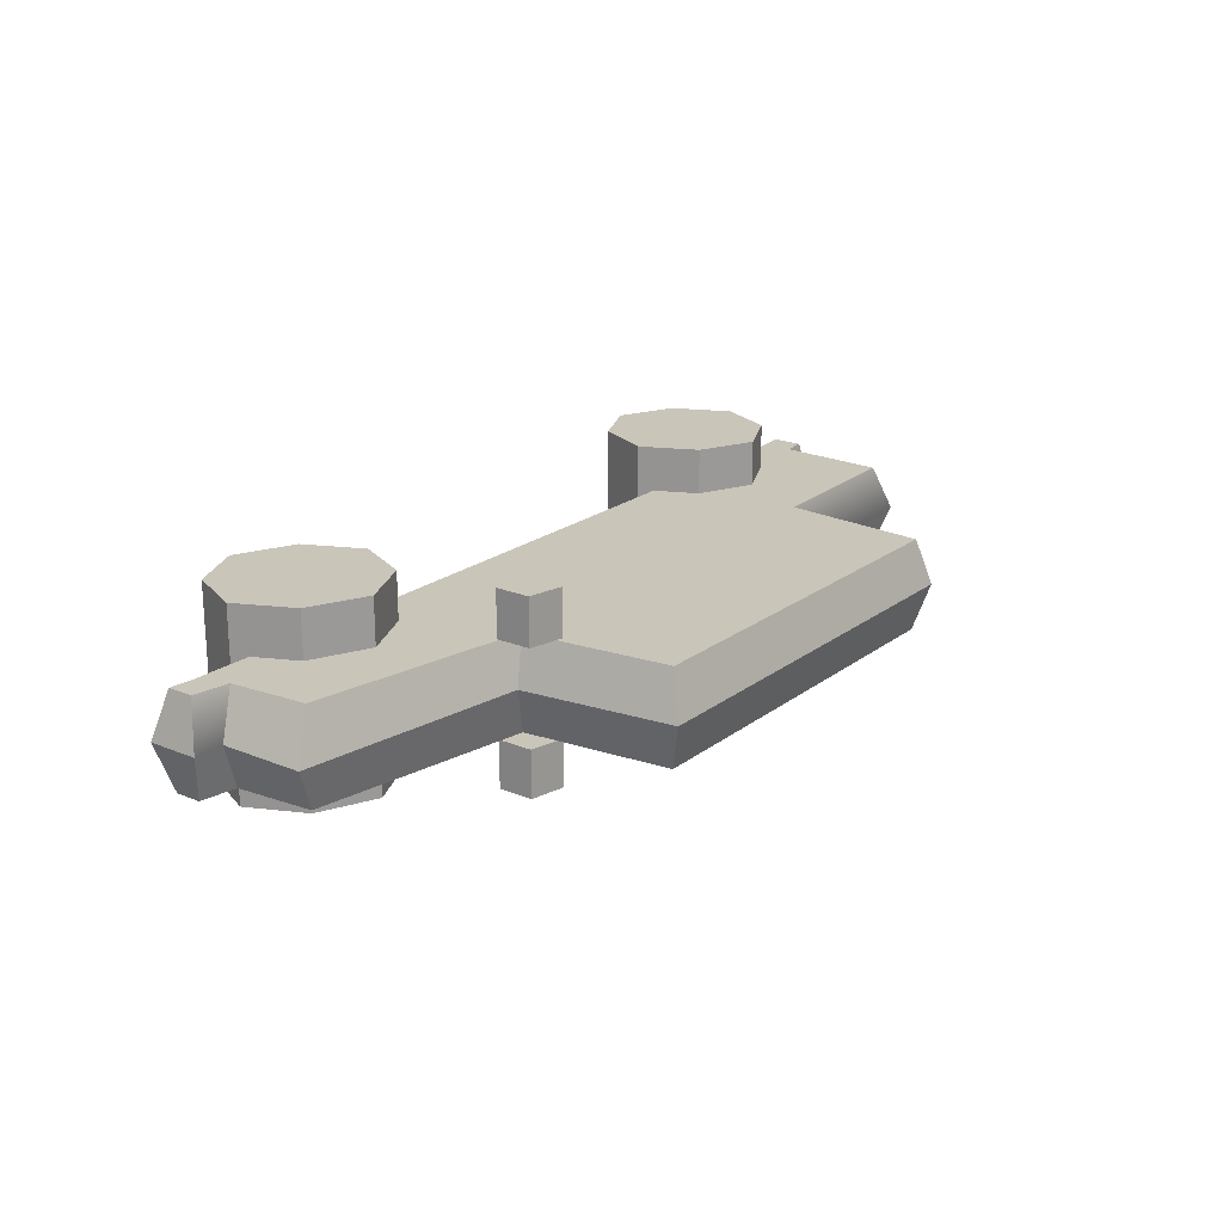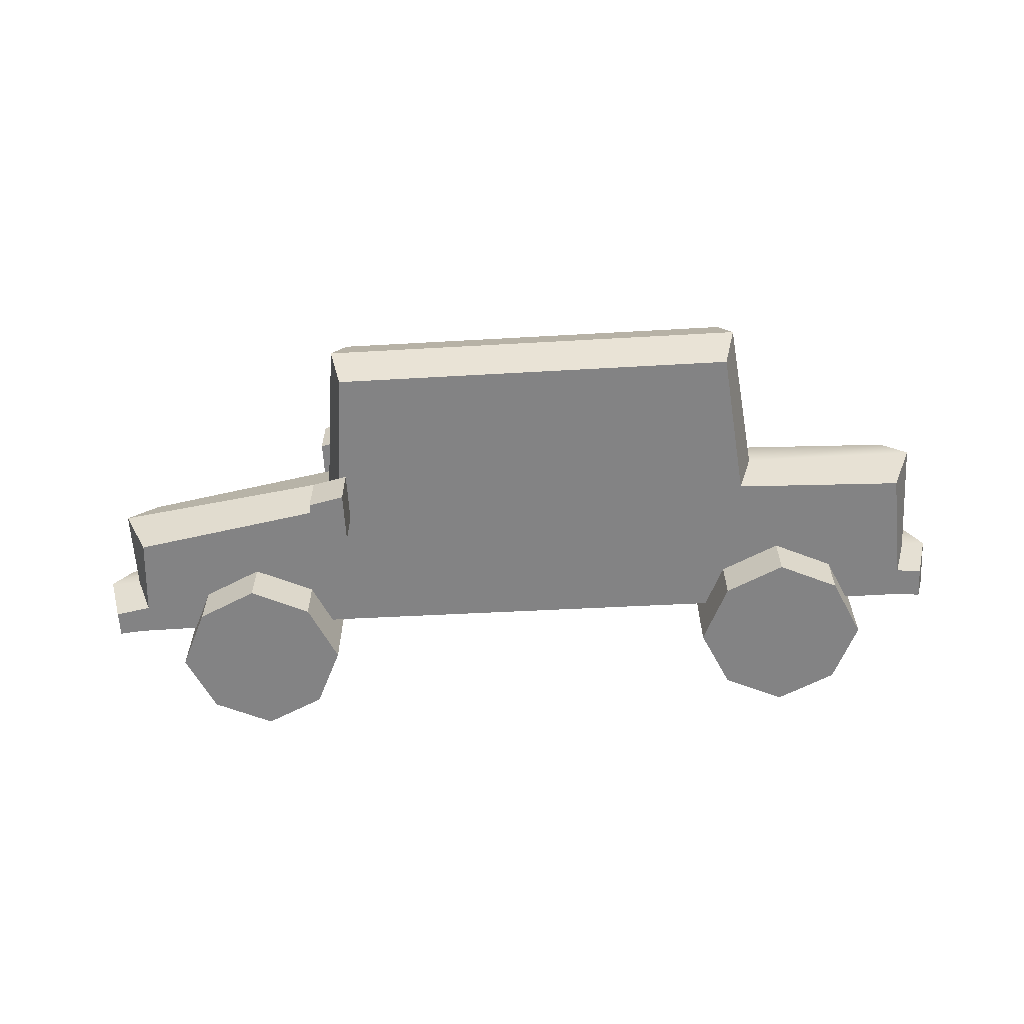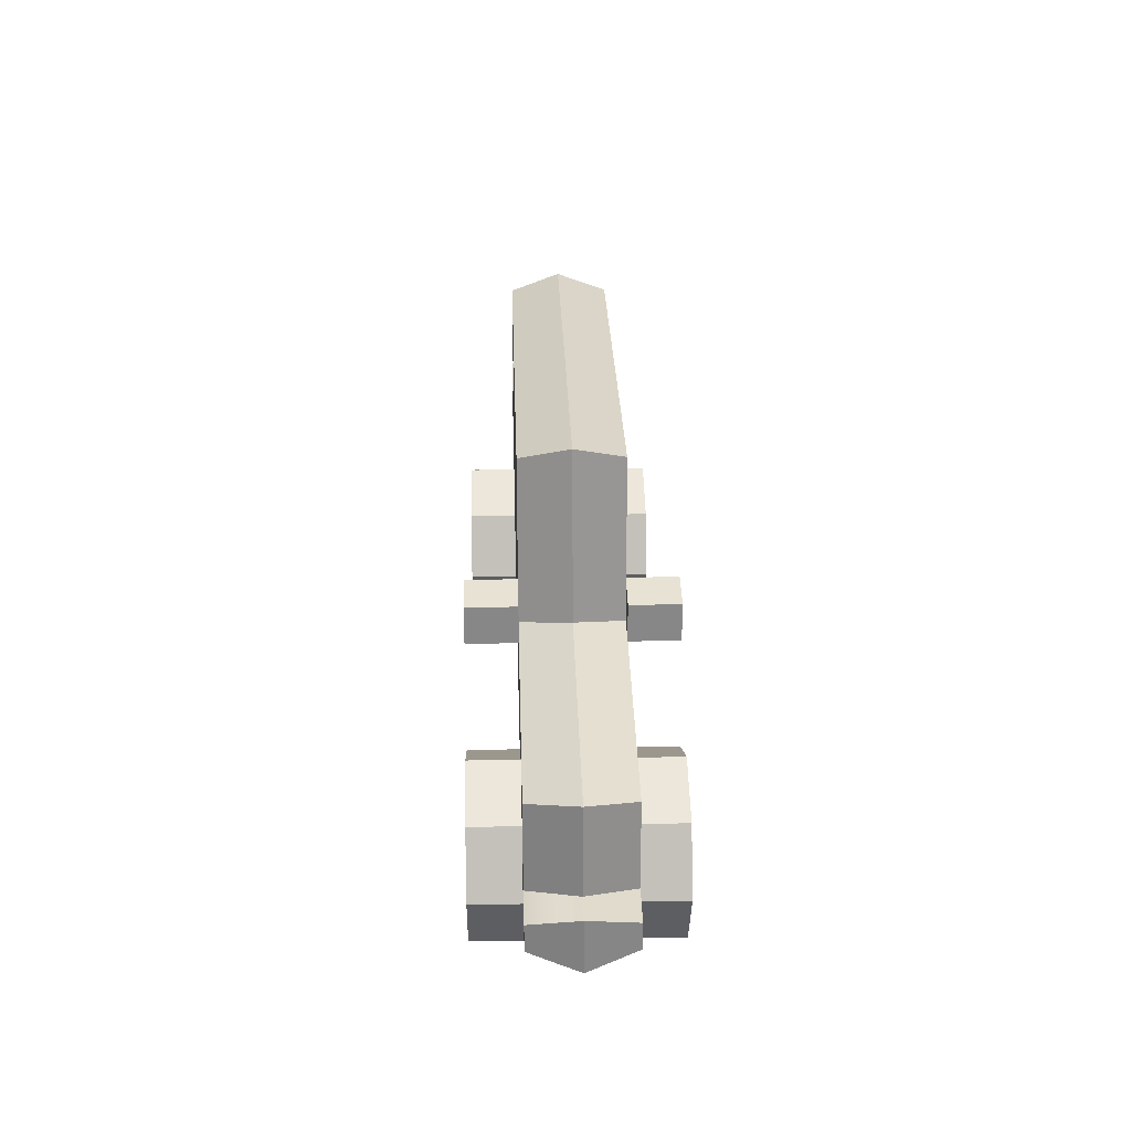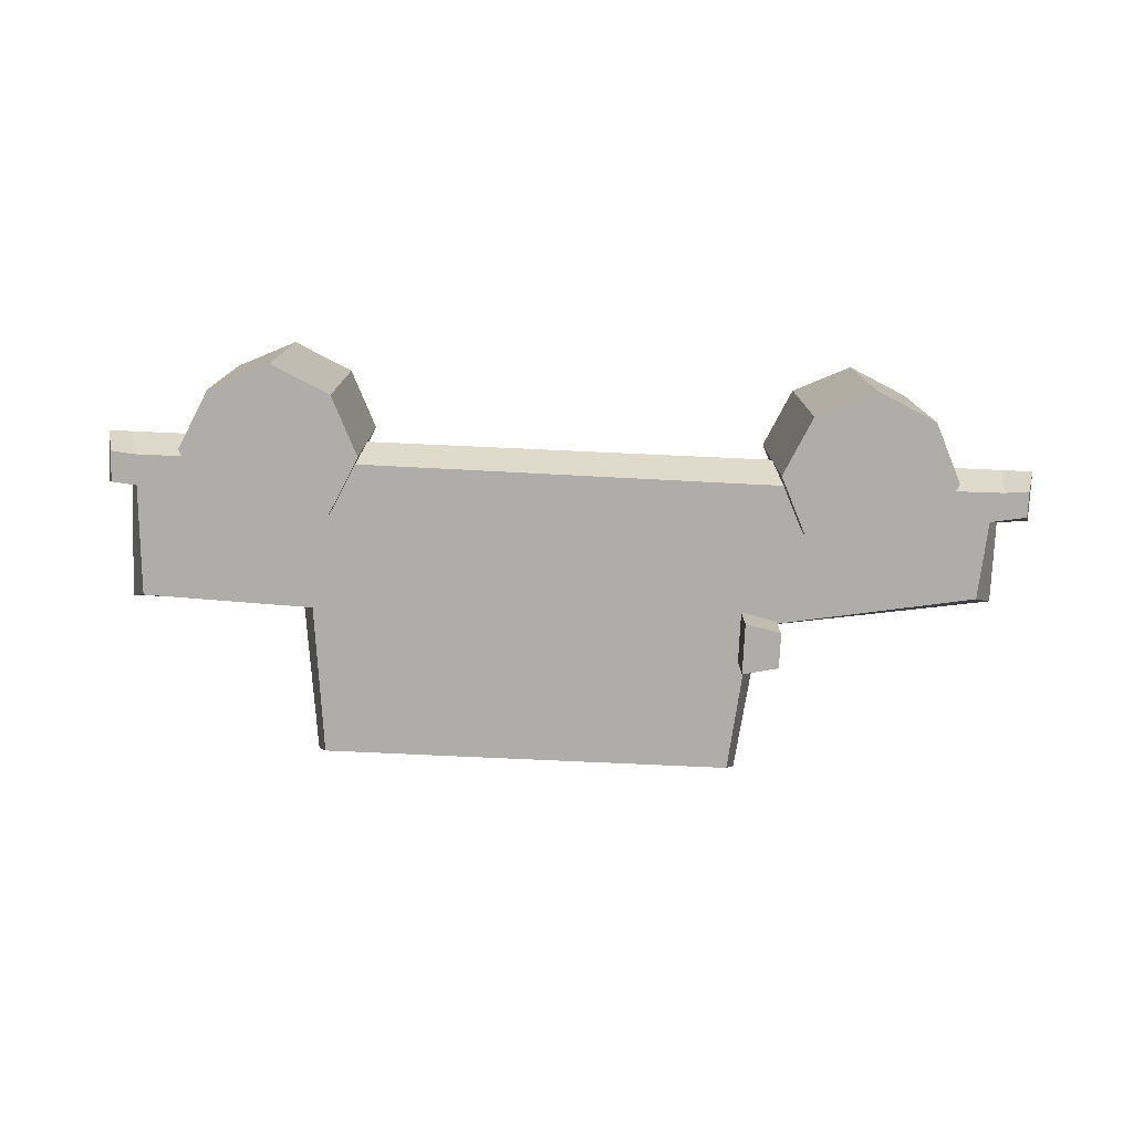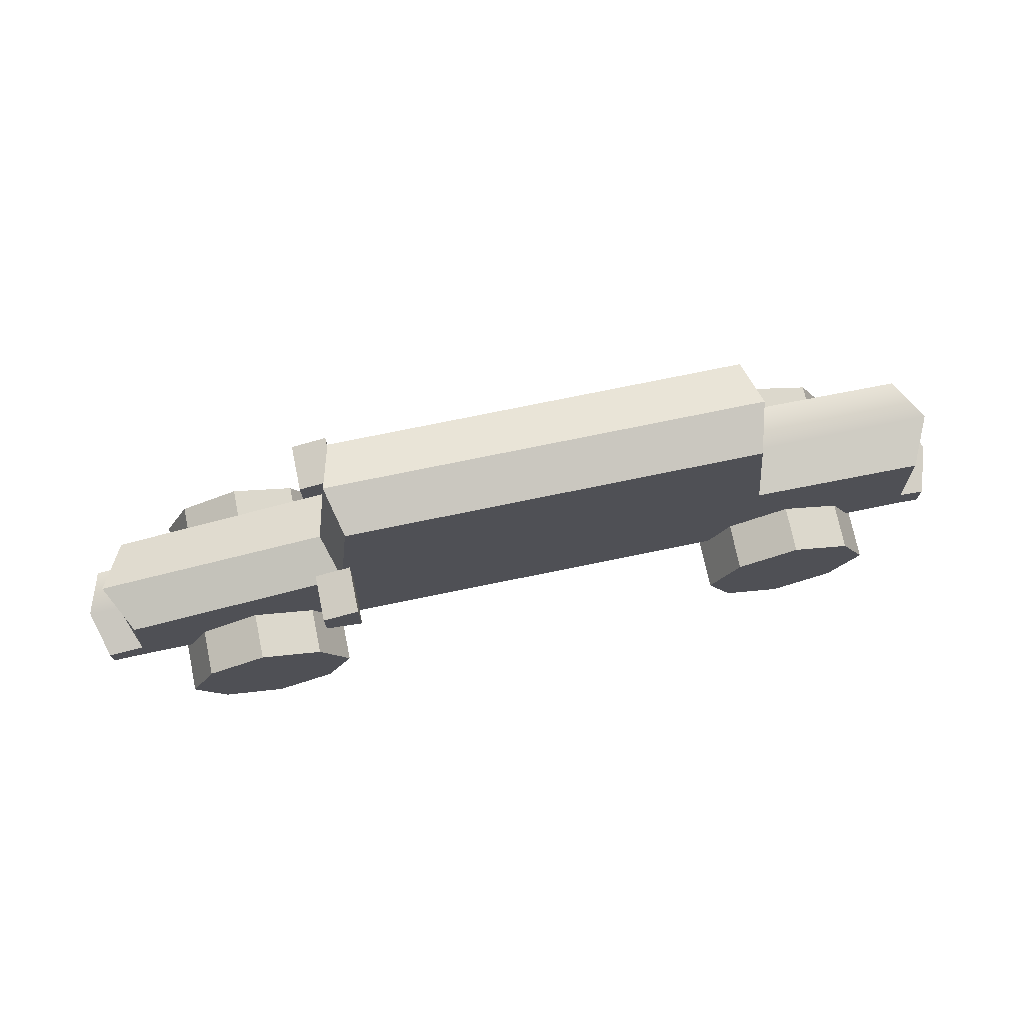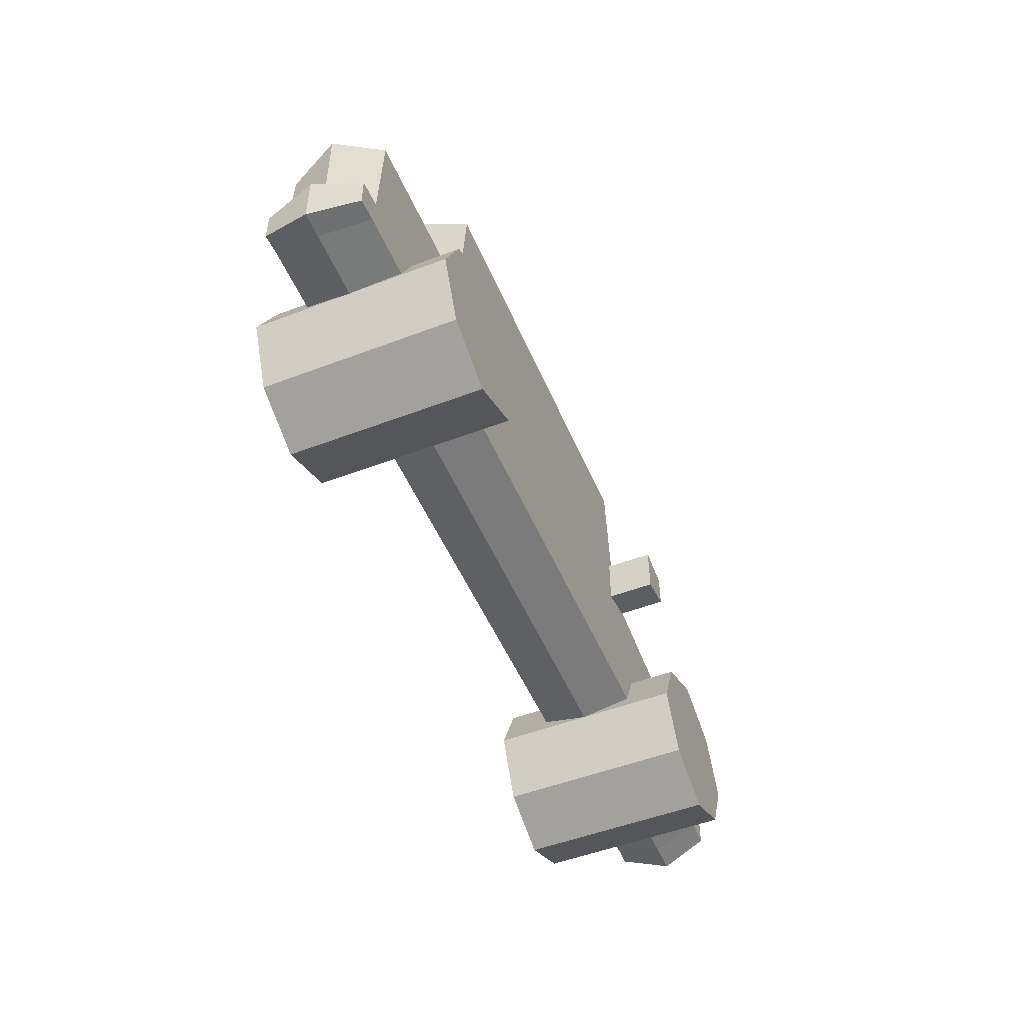
<metadata>
{"format":"obj","ext":"obj","renderer":"f3d","projection":"perspective","resolution":1024,"background":"white","views":[{"elev":20.6,"azim":126.7,"up":"+Z"},{"elev":-61.2,"azim":-176.7,"up":"+Z"},{"elev":27.6,"azim":88.2,"up":"+Y"},{"elev":-77.2,"azim":-2.6,"up":"+Z"},{"elev":73.6,"azim":168.3,"up":"+Y"},{"elev":-50.9,"azim":-67.4,"up":"+Y"}]}
</metadata>
<code>
v 7.844 8.368 0
v -10.62 8.368 -0
v -11.4 -5.528 0
v 8.627 -5.528 0
v 19.9 -3.341 0
v 19.9 -5.528 0
v -18.87 -3.303 -0
v -18.87 -5.528 0
v -11.4 1.714 0
v 8.627 1.714 -0
v 18.56 -5.528 0
v 18.56 0.3002 0
v -18.87 1.714 -0
v 18.56 -3.341 0
v -11.4 -4.888 2
v -11.4 -3.378 2
v 8.627 -3.303 2
v 8.173 -4.774 2
v 7.343 7.805 2
v -10.12 7.805 2
v 19.36 -4.991 2
v 19.36 -3.877 2
v -18.29 -3.563 2
v -18.43 -4.888 2
v -0.8519 2.407 2
v -0.903 6.93 2
v 5.861 6.93 2
v 6.369 2.407 2
v -10.79 1.419 2
v 8.012 1.419 2
v 18.33 -4.888 2
v 17.53 -0.2365 2
v 17.8 -3.601 2
v -18.01 1.177 2
v -9.146 2.407 2
v -2.087 2.407 2
v -2.04 6.93 2
v -8.638 6.93 2
v 14.81 -3.021 0
v 14.81 -3.021 4
v 15.98 -5.531 0
v 15.98 -5.531 4
v 14.81 -8.041 4
v 14.81 -8.041 0
v 12.3 -9.206 -0
v 12.3 -9.206 4
v 9.791 -8.041 4
v 9.791 -8.041 0
v 8.626 -5.531 -0
v 8.626 -5.531 4
v 9.791 -3.021 4
v 9.791 -3.021 0
v 12.3 -1.857 0
v 12.3 -1.857 4
v 12.3 -5.531 4
v -9.967 -3.021 0
v -9.967 -3.021 4
v -8.802 -5.531 -0
v -8.802 -5.531 4
v -9.967 -8.041 4
v -9.967 -8.041 -0
v -12.48 -9.206 0
v -12.48 -9.206 4
v -14.99 -8.041 4
v -14.99 -8.041 0
v -16.15 -5.531 0
v -16.15 -5.531 4
v -14.99 -3.021 4
v -14.99 -3.021 0
v -12.48 -1.857 0
v -12.48 -1.857 4
v -12.48 -5.531 4
v 7.544 2.989 4
v 7.544 2.989 2
v 9.07 2.656 2
v 9.07 2.656 4
v 9.07 1.134 2
v 9.07 1.134 4
v 7.544 0.8012 2
v 7.544 0.8012 4
v -19.9 -3.303 -0
v -19.9 -5.528 -0
v -19.36 -4.991 2
v -19.36 -3.667 2
v -11.4 -4.888 -2
v -11.4 -3.378 -2
v 8.627 -3.303 -2
v 8.173 -4.774 -2
v 7.343 7.805 -2
v -10.12 7.805 -2
v 19.36 -4.991 -2
v 19.36 -3.877 -2
v -18.29 -3.563 -2
v -18.43 -4.888 -2
v -0.8519 2.407 -2
v -0.903 6.93 -2
v 5.861 6.93 -2
v 6.369 2.407 -2
v -10.79 1.419 -2
v 8.012 1.419 -2
v 18.33 -4.888 -2
v 17.53 -0.2365 -2
v 17.8 -3.601 -2
v -18.01 1.177 -2
v -9.146 2.407 -2
v -2.087 2.407 -2
v -2.04 6.93 -2
v -8.638 6.93 -2
v 14.81 -3.021 -4
v 15.98 -5.531 -4
v 14.81 -8.041 -4
v 12.3 -9.206 -4
v 9.791 -8.041 -4
v 8.626 -5.531 -4
v 9.791 -3.021 -4
v 12.3 -1.857 -4
v 12.3 -5.531 -4
v -9.967 -3.021 -4
v -8.802 -5.531 -4
v -9.967 -8.041 -4
v -12.48 -9.206 -4
v -14.99 -8.041 -4
v -16.15 -5.531 -4
v -14.99 -3.021 -4
v -12.48 -1.857 -4
v -12.48 -5.531 -4
v 7.544 2.989 -4
v 7.544 2.989 -2
v 9.07 2.656 -2
v 9.07 2.656 -4
v 9.07 1.134 -2
v 9.07 1.134 -4
v 7.544 0.8012 -2
v 7.544 0.8012 -4
v -19.36 -4.991 -2
v -19.36 -3.667 -2
f 15 18 17 16
f 1 2 20 19
f 3 4 18 15
f 21 6 5 22
f 81 82 83 84
f 25 28 27 26
f 2 9 29 20
f 30 10 1 19
f 4 11 31 18
f 12 10 30 32
f 17 18 31 33
f 8 3 15 24
f 15 16 23 24
f 9 13 34 29
f 29 36 35
f 28 30 19 27
f 37 20 38
f 29 35 38 20
f 36 25 26 37
f 35 36 37 38
f 33 32 30 17
f 16 17 30 29
f 23 16 29 34
f 31 21 22 33
f 33 22 5 14
f 11 6 21 31
f 39 40 42 41
f 41 42 43 44
f 44 43 46 45
f 45 46 47 48
f 48 47 50 49
f 49 50 51 52
f 52 51 54 53
f 53 54 40 39
f 40 55 42
f 42 55 43
f 43 55 46
f 46 55 47
f 47 55 50
f 50 55 51
f 51 55 54
f 54 55 40
f 56 57 59 58
f 58 59 60 61
f 61 60 63 62
f 62 63 64 65
f 65 64 67 66
f 66 67 68 69
f 69 68 71 70
f 70 71 57 56
f 57 72 59
f 59 72 60
f 60 72 63
f 63 72 64
f 64 72 67
f 67 72 68
f 68 72 71
f 71 72 57
f 73 76 75 74
f 76 78 77 75
f 78 80 79 77
f 80 73 74 79
f 74 75 77 79
f 80 78 76 73
f 14 12 32 33
f 23 34 13 7
f 8 24 83 82
f 24 23 84 83
f 23 7 81 84
f 25 30 28
f 29 30 25 36
f 19 26 27
f 19 20 37 26
f 85 86 87 88
f 1 89 90 2
f 3 85 88 4
f 91 92 5 6
f 81 136 135 82
f 95 96 97 98
f 2 90 99 9
f 100 89 1 10
f 4 88 101 11
f 12 102 100 10
f 87 103 101 88
f 8 94 85 3
f 85 94 93 86
f 9 99 104 13
f 99 105 106
f 98 97 89 100
f 107 108 90
f 99 90 108 105
f 106 107 96 95
f 105 108 107 106
f 103 87 100 102
f 86 99 100 87
f 93 104 99 86
f 101 103 92 91
f 103 14 5 92
f 11 101 91 6
f 39 41 110 109
f 41 44 111 110
f 44 45 112 111
f 45 48 113 112
f 48 49 114 113
f 49 52 115 114
f 52 53 116 115
f 53 39 109 116
f 109 110 117
f 110 111 117
f 111 112 117
f 112 113 117
f 113 114 117
f 114 115 117
f 115 116 117
f 116 109 117
f 56 58 119 118
f 58 61 120 119
f 61 62 121 120
f 62 65 122 121
f 65 66 123 122
f 66 69 124 123
f 69 70 125 124
f 70 56 118 125
f 118 119 126
f 119 120 126
f 120 121 126
f 121 122 126
f 122 123 126
f 123 124 126
f 124 125 126
f 125 118 126
f 127 128 129 130
f 130 129 131 132
f 132 131 133 134
f 134 133 128 127
f 128 133 131 129
f 134 127 130 132
f 14 103 102 12
f 93 7 13 104
f 8 82 135 94
f 94 135 136 93
f 93 136 81 7
f 95 98 100
f 99 106 95 100
f 89 97 96
f 89 96 107 90

</code>
